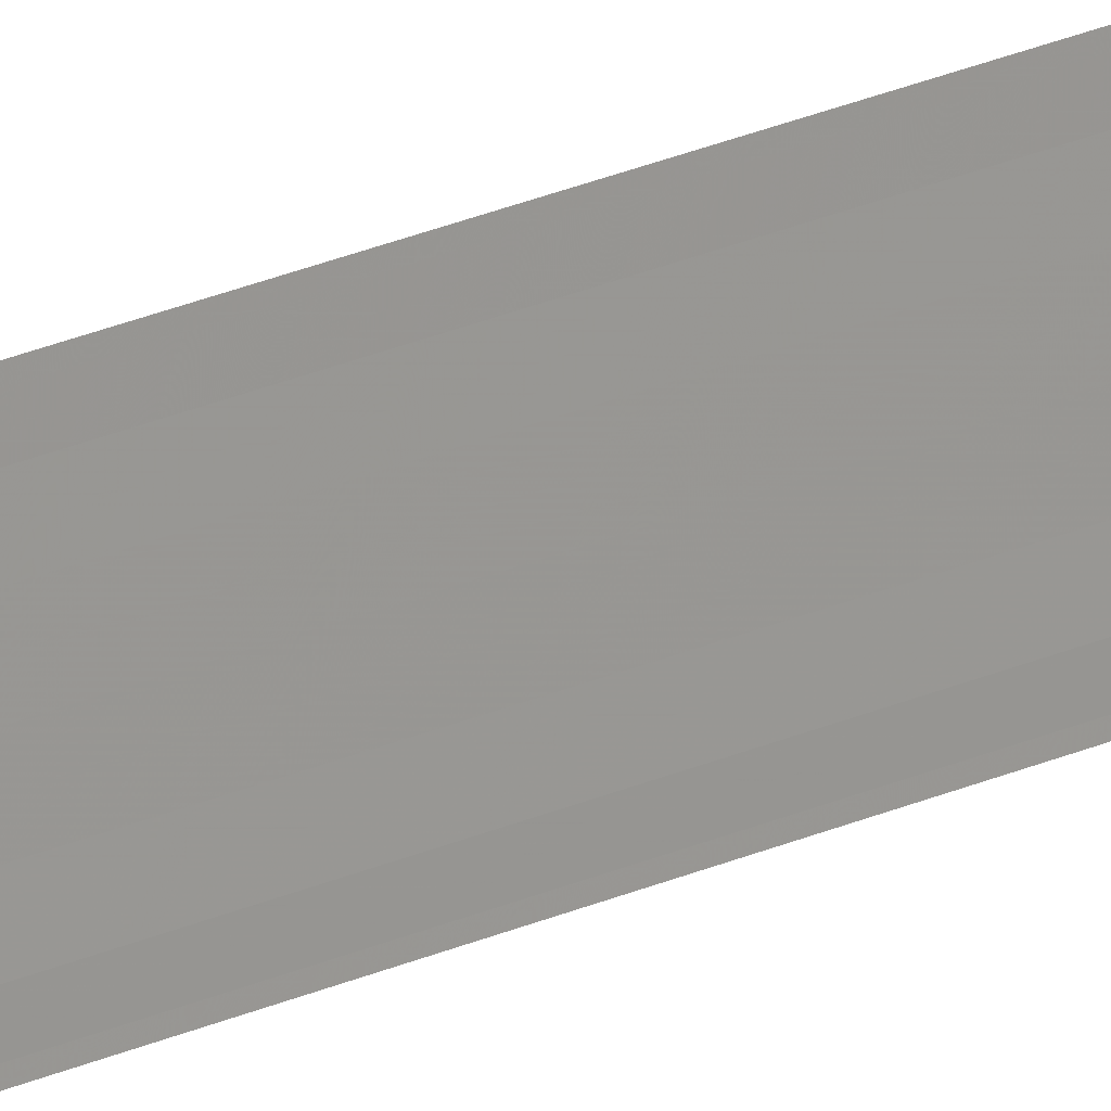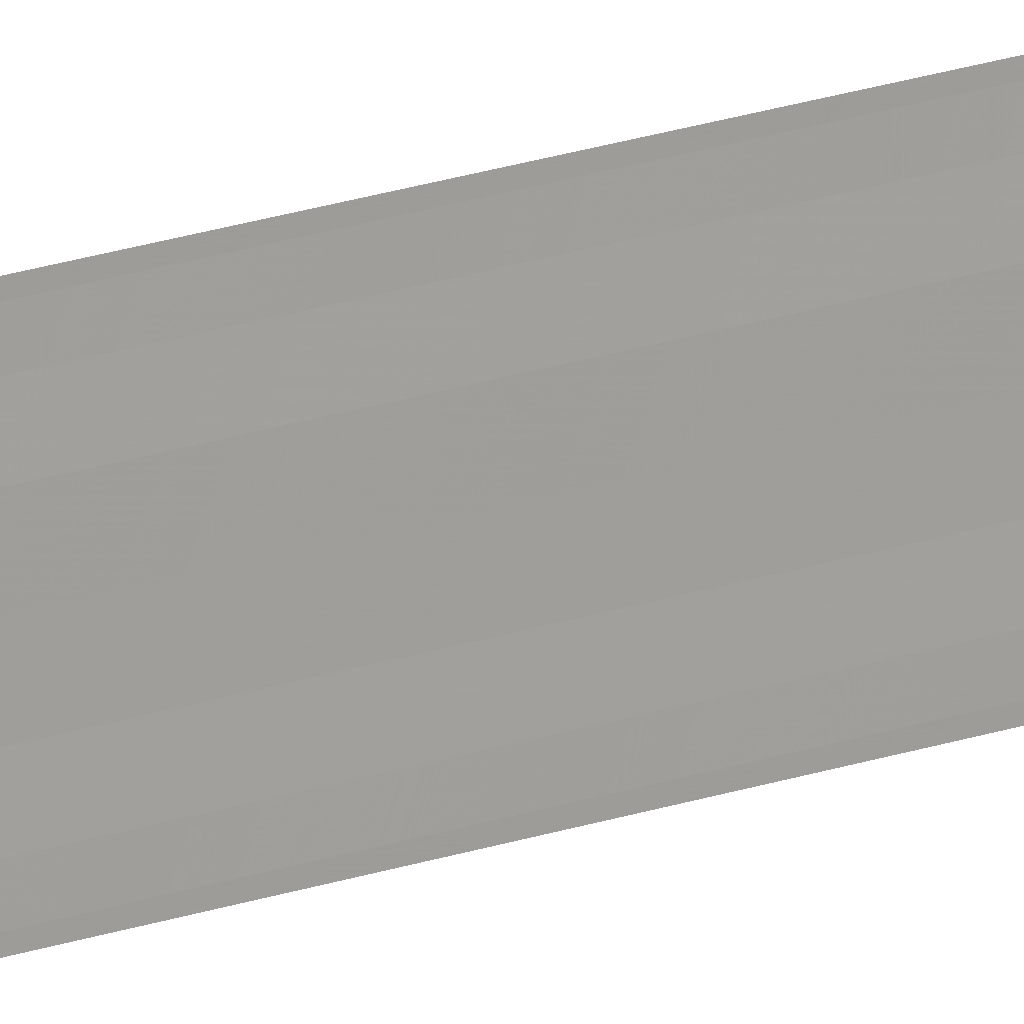
<metadata>
{"format":"obj","ext":"obj","renderer":"f3d","projection":"perspective","resolution":1024,"background":"white","views":[{"elev":17.9,"azim":44.9,"up":"+Z"},{"elev":15.2,"azim":49.8,"up":"+Z"}]}
</metadata>
<code>
o 1474
v 2228 1876 8.568
v 2228 1876 8.569
v 2228 1876 8.568
v 2228 1876 8.569
v 2228 1876 8.569
v 2228 1876 8.569
v 2228 1876 8.569
v 2228 1876 8.57
v 2228 1876 8.57
v 2228 1876 8.57
v 2228 1876 8.571
v 2228 1876 8.571
v 2228 1876 8.572
v 2228 1876 8.572
v 2228 1876 8.572
v 2228 1876 8.573
v 2228 1876 8.573
v 2228 1876 8.573
v 2228 1876 8.574
v 2228 1876 8.574
v 2228 1876 8.573
v 2228 1876 8.573
v 2228 1876 8.569
v 2228 1876 8.569
v 2228 1876 8.569
v 2228 1876 8.568
v 2228 1876 8.568
v 2228 1876 8.568
v 2228 1876 8.569
v 2228 1876 8.569
v 2228 1876 8.57
v 2228 1876 8.57
v 2228 1876 8.571
v 2228 1876 8.571
v 2228 1876 8.571
v 2228 1876 8.572
v 2228 1876 8.572
v 2228 1876 8.573
v 2228 1876 8.573
v 2228 1876 8.573
v 2228 1876 8.573
v 2228 1876 8.573
v 2228 1876 8.574
v 2228 1876 8.574
v 2228 1876 8.574
f 1 2 3
f 3 4 5
f 6 4 5
f 7 2 6
f 7 8 6
f 6 9 10
f 11 9 10
f 12 8 11
f 12 13 11
f 11 14 15
f 16 14 15
f 17 13 16
f 17 18 16
f 19 18 20
f 16 21 22
f 20 21 22
f 23 24 25
f 23 26 25
f 25 27 28
f 25 29 30
f 31 29 30
f 32 24 31
f 32 33 31
f 31 34 35
f 36 34 35
f 37 33 36
f 37 38 36
f 36 39 40
f 41 39 40
f 42 38 41
f 42 43 41
f 41 44 45

</code>
